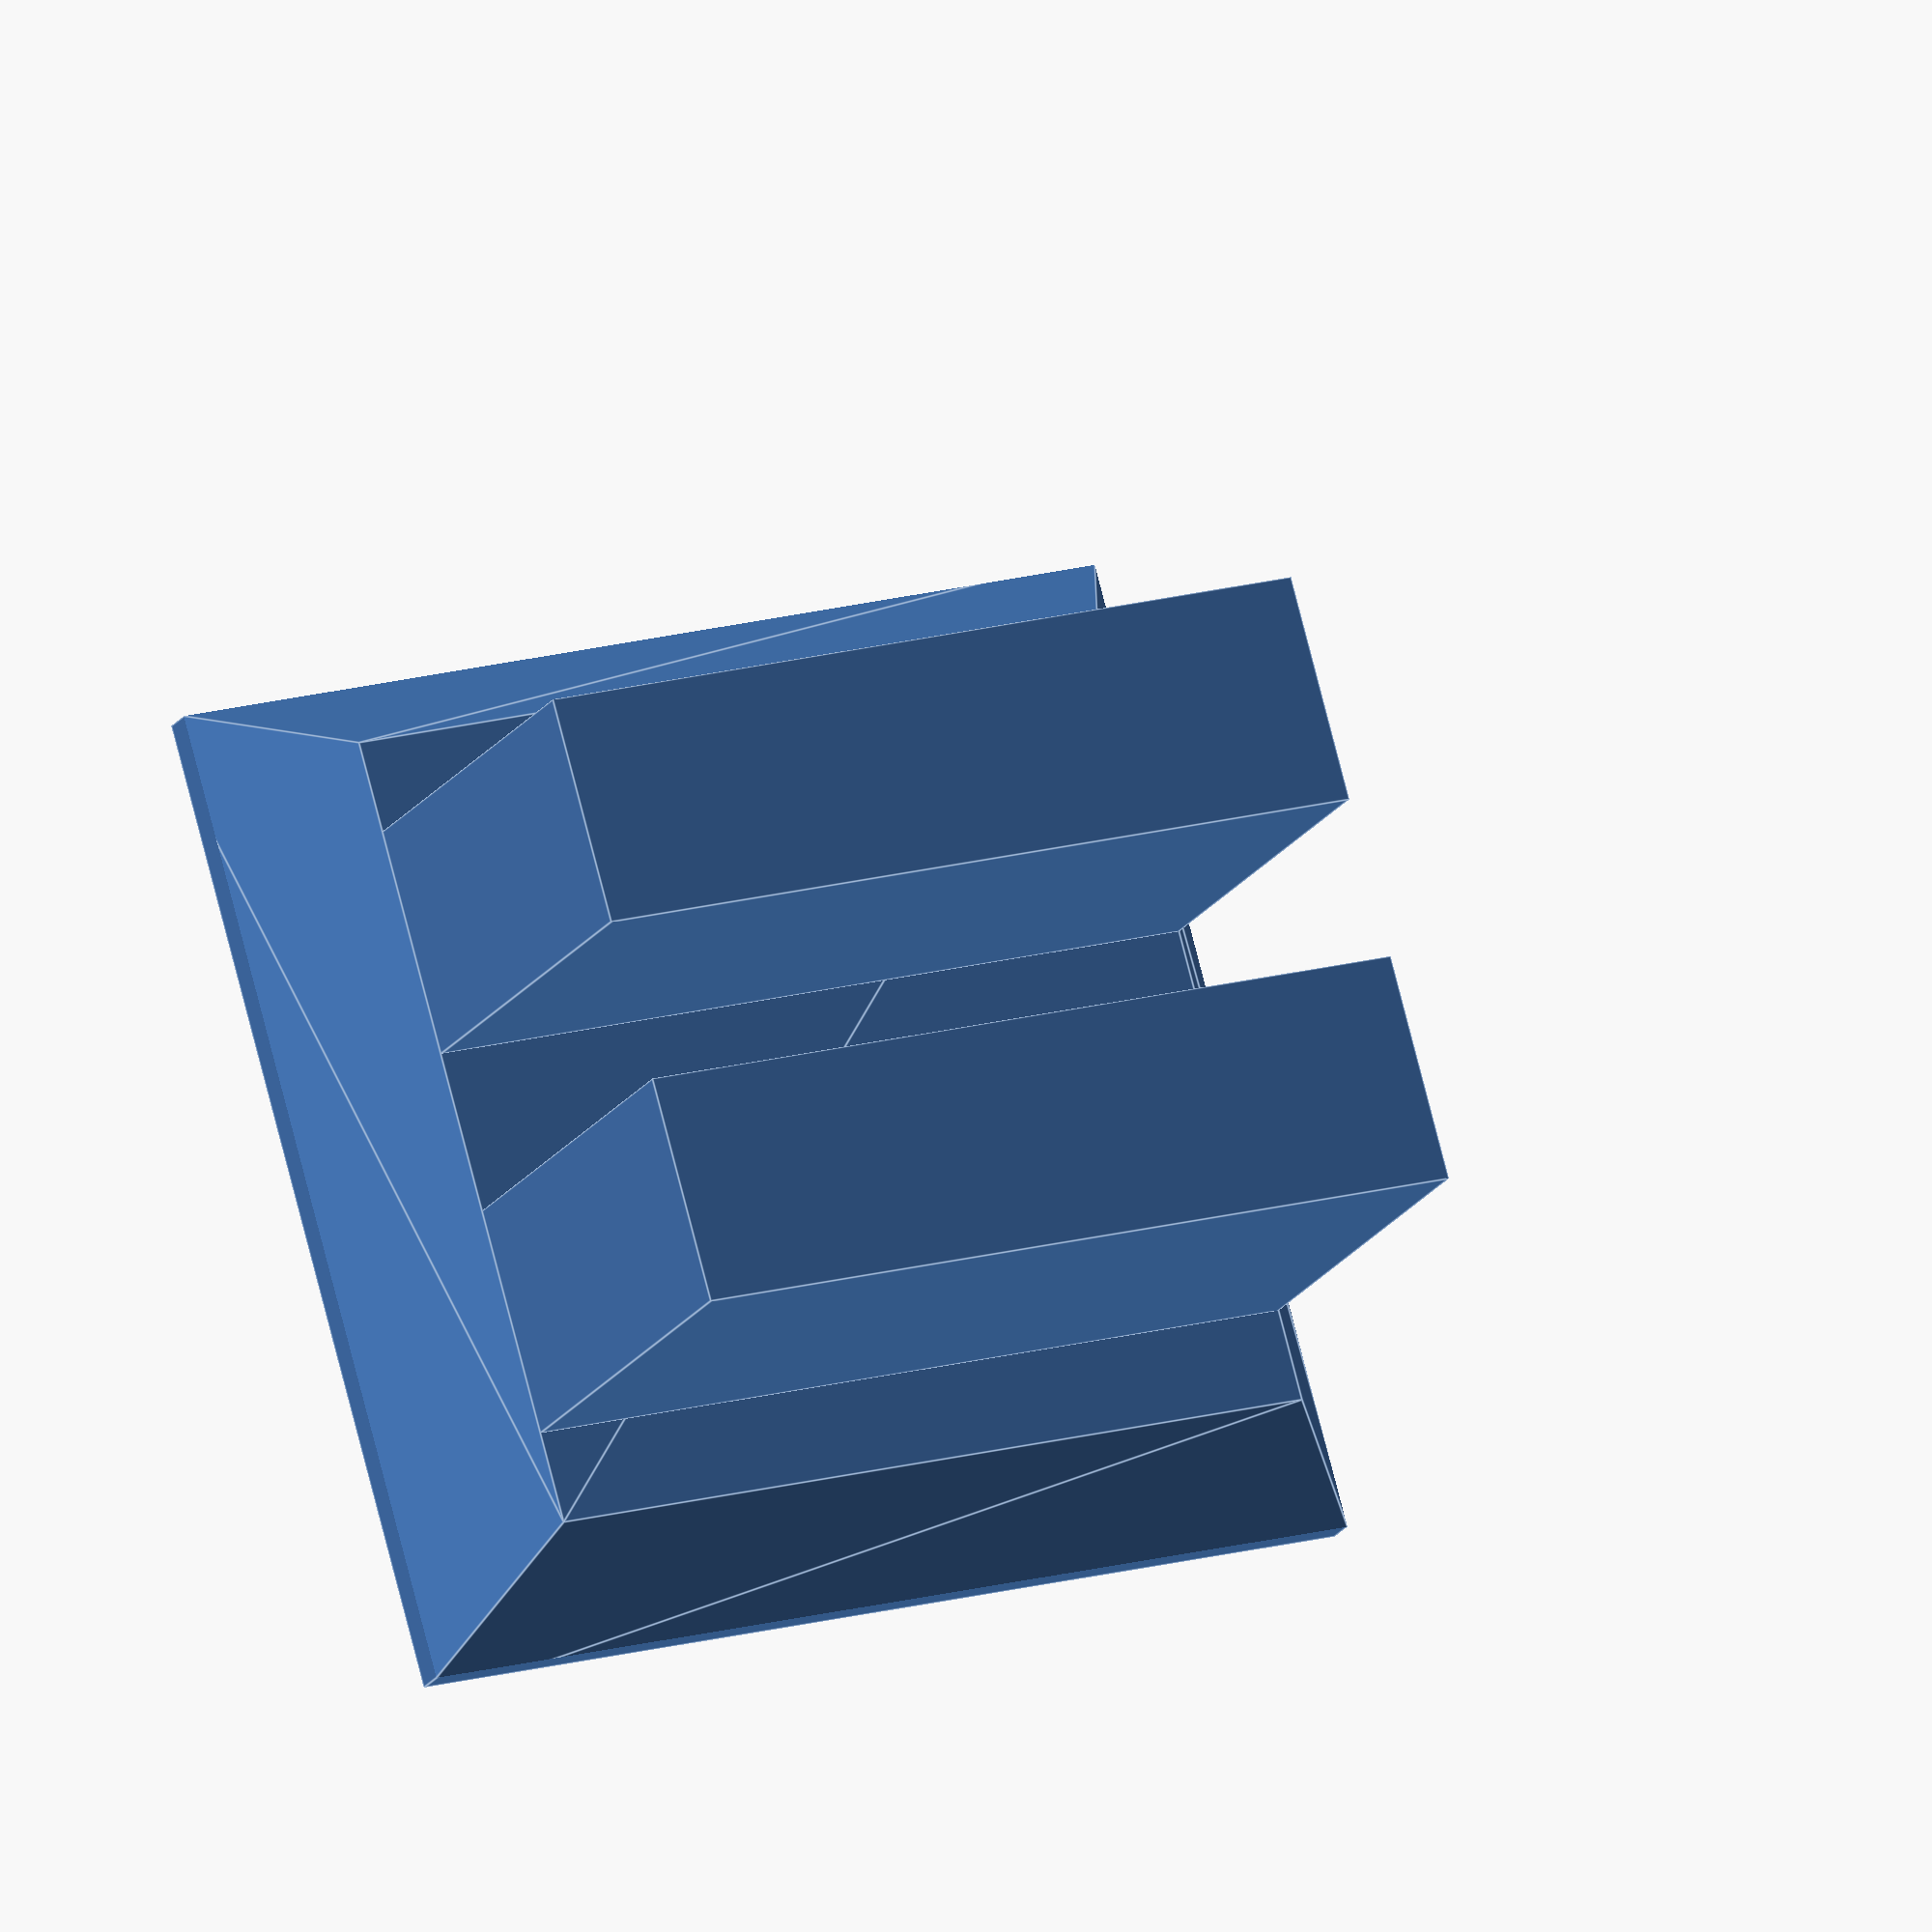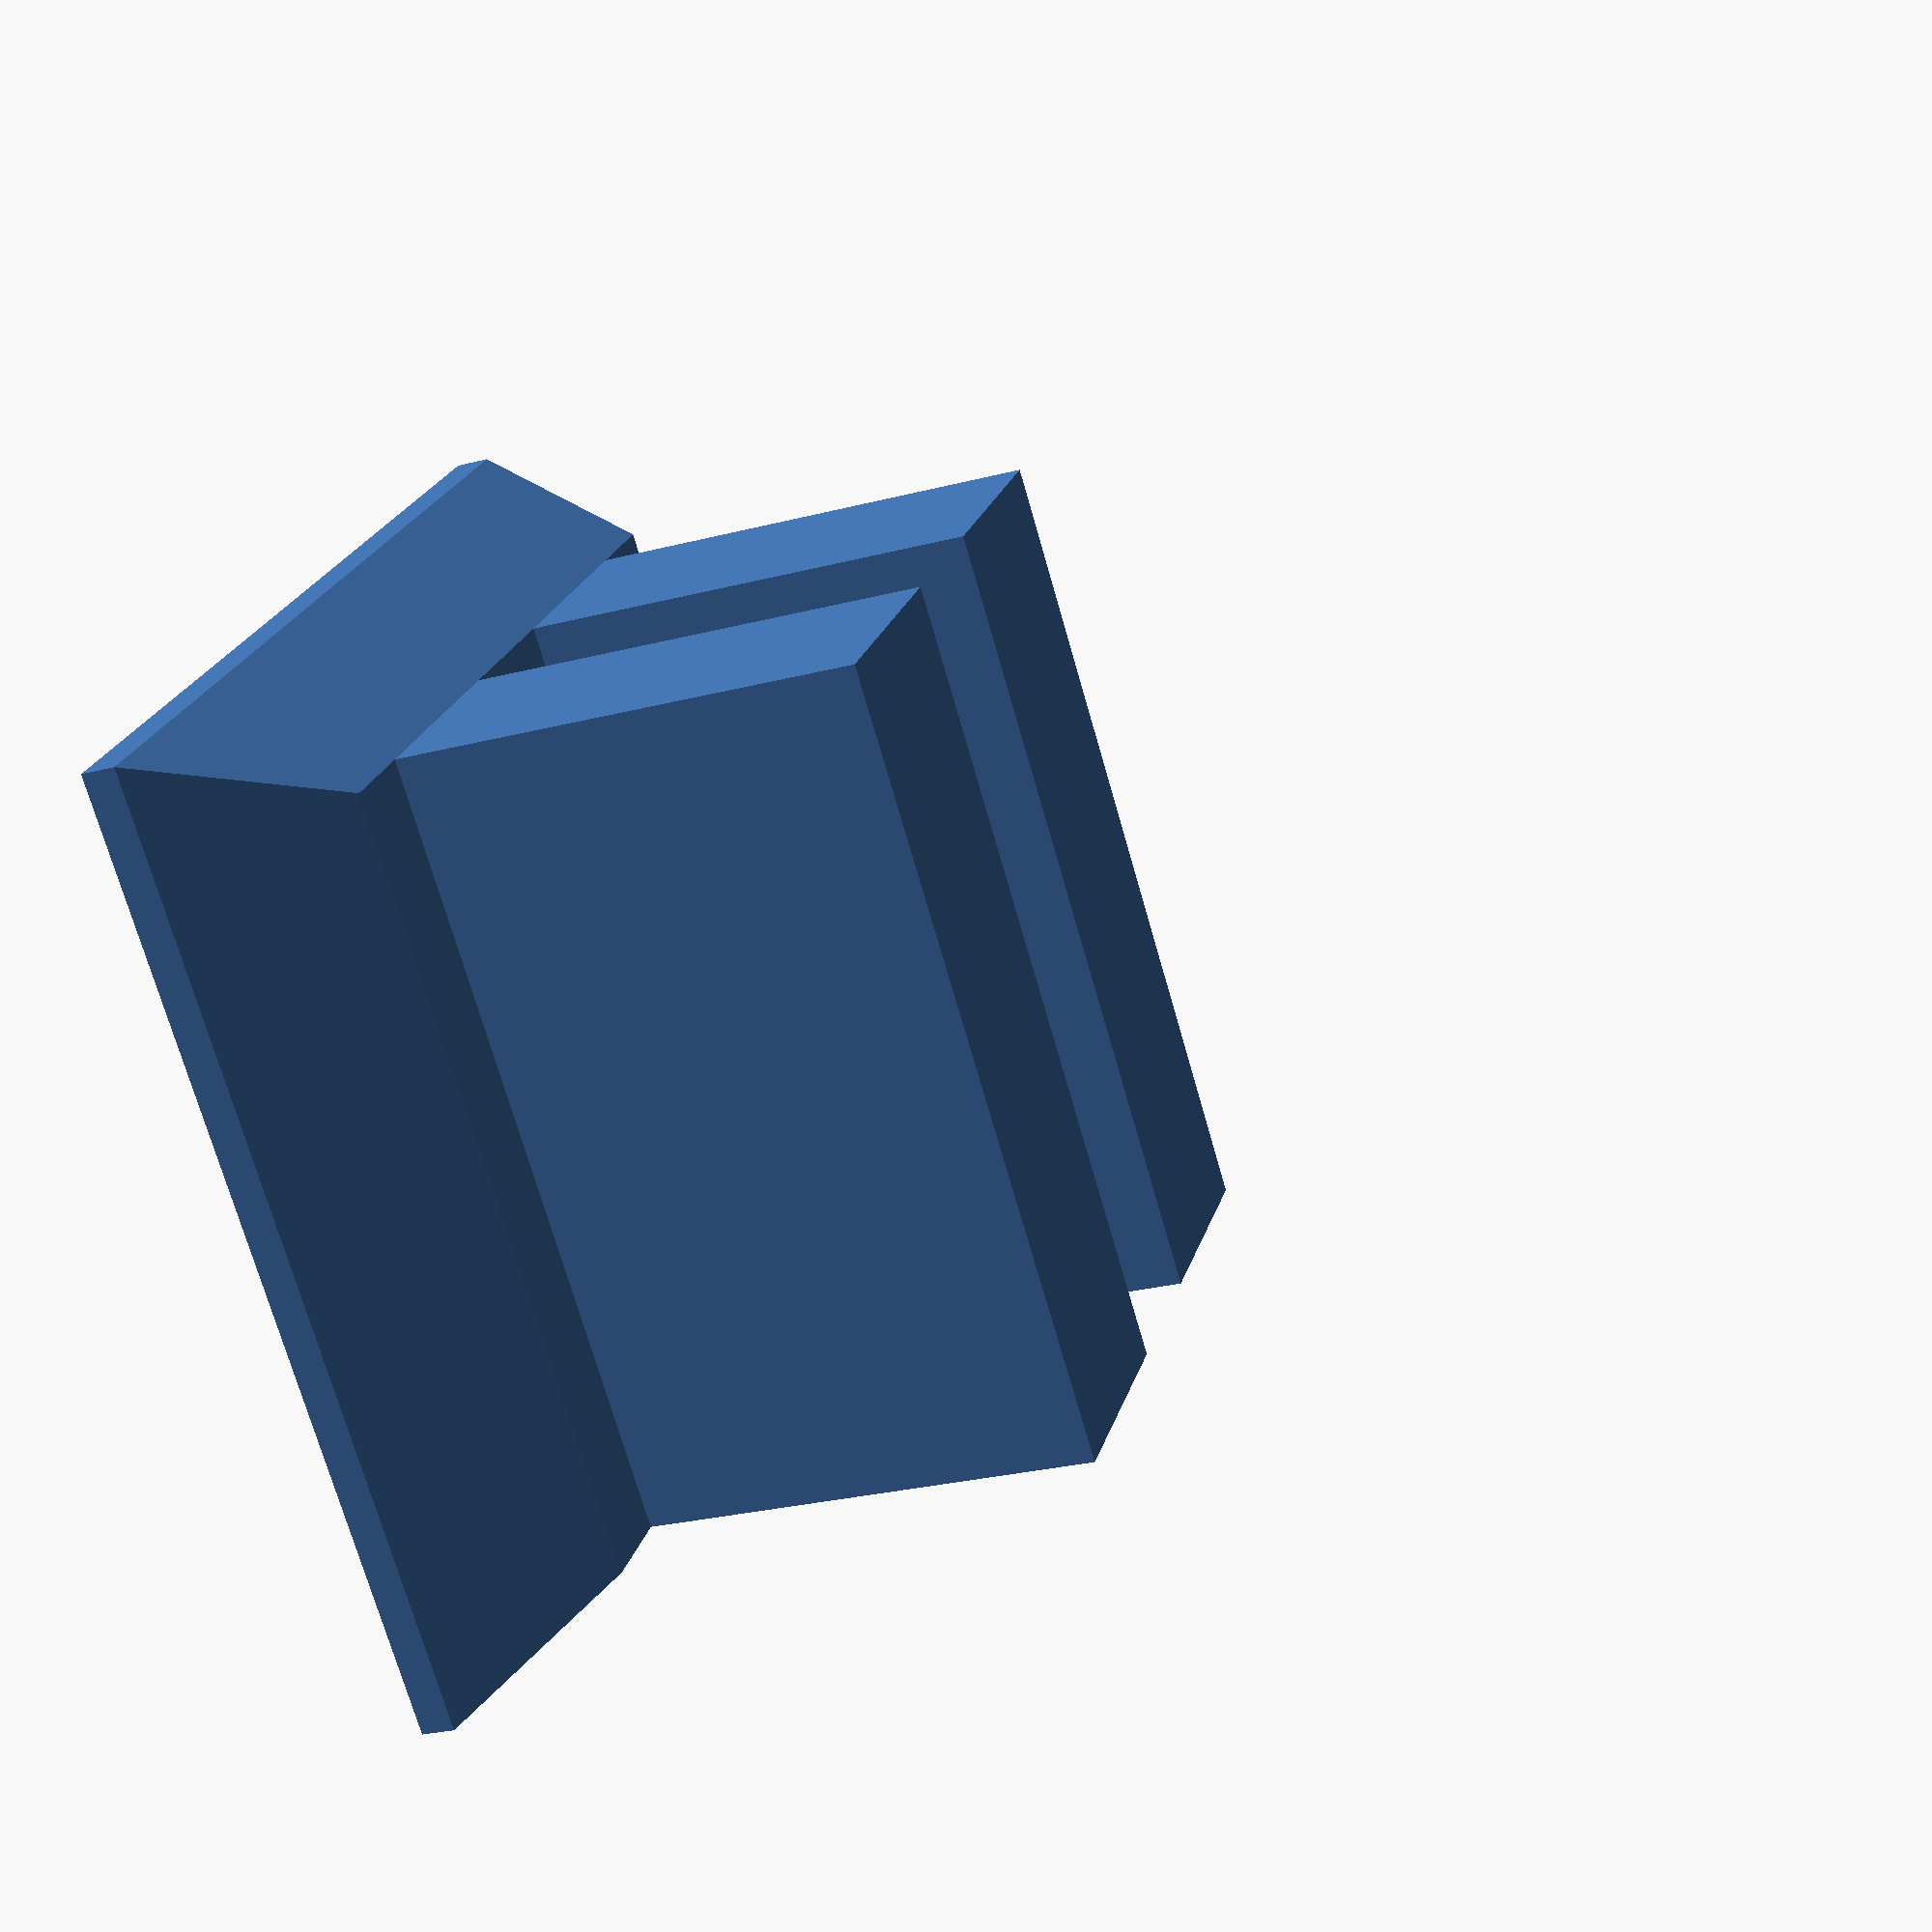
<openscad>
// Phone width in mm (iPhone4/S=9.3, iPhone5=7.6, iPhone6=7.05)
phone_width=7.05;

// Width of the base of your tripod mount
base_width=43.25;

// Height of the slanted area of your tripod mount
base_height=9.1;

// Difference in width between the base and top of the mount
base_inset=4.1;

// Difference in width between the base bottom width and width if it hadn't been chopped off
base_cutout = 0.8;

// Width of the holder bars
holder_width=10;

// Height of the holder bars
holder_height=20;

base_width_2 = base_width + base_cutout;

phone_width_2 = phone_width + 0.05; // add a tiny bit of extra so phone can slide in

union() {

// base
intersection() {
    //slanted cube
	polyhedron(points=[[-base_cutout,-base_cutout,0],
                   [base_inset,base_inset,base_height],
                   [-base_cutout,base_width+base_cutout,0],
                   [base_inset,base_width-base_inset,base_height],
                   [base_width+base_cutout,base_width+base_cutout,0],
                   [base_width-base_inset,base_width-base_inset,base_height],
                   [base_width+base_cutout,-base_cutout,0],
                   [base_width-base_inset,base_inset,base_height]],
           triangles=[[2,1,0],[1,2,3],[4,3,2],[3,4,5],[6,5,4],[5,6,7],[0,7,6],[7,0,1],
				     [4,2,0],[0,6,4],[1,3,5],[5,7,1]]
           );
	
	//whatever the bigger shape, clip it to base_width
	cube([base_width,base_width,50]);
}

// phone holder
translate([base_inset,base_width-base_width/2-holder_width-phone_width/2,base_height]) 
	cube([base_width-base_inset*2,holder_width,holder_height]);
translate([base_inset,base_width-base_width/2+phone_width/2,base_height])
	cube([base_width-base_inset*2,holder_width,holder_height]);

}


</openscad>
<views>
elev=197.6 azim=344.5 roll=201.3 proj=o view=edges
elev=207.6 azim=42.0 roll=248.4 proj=p view=solid
</views>
